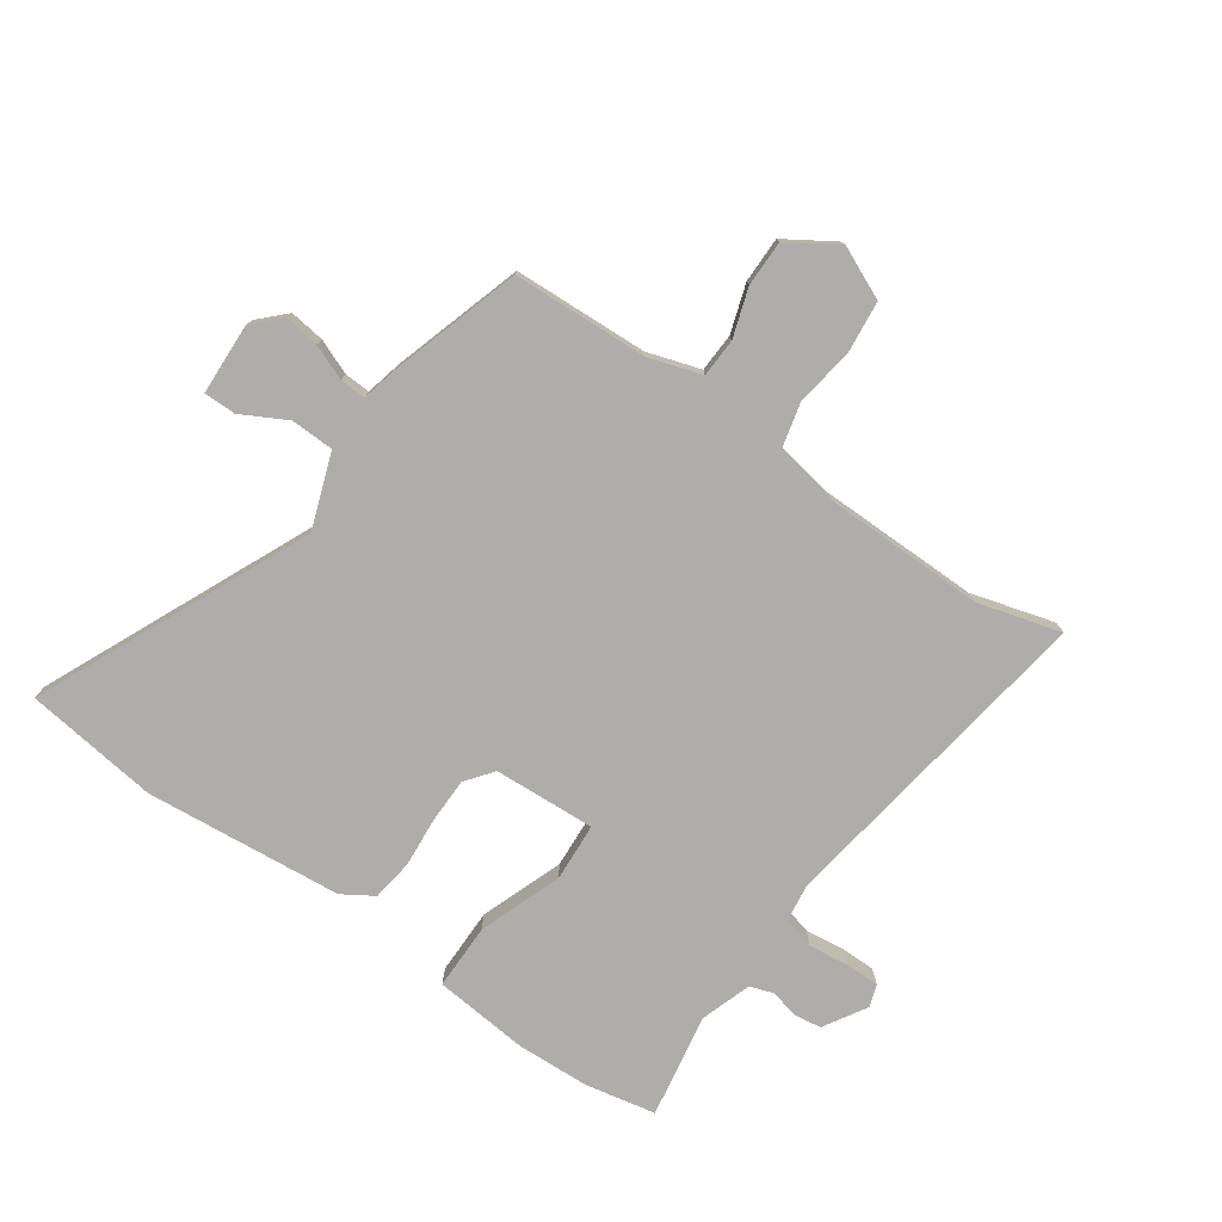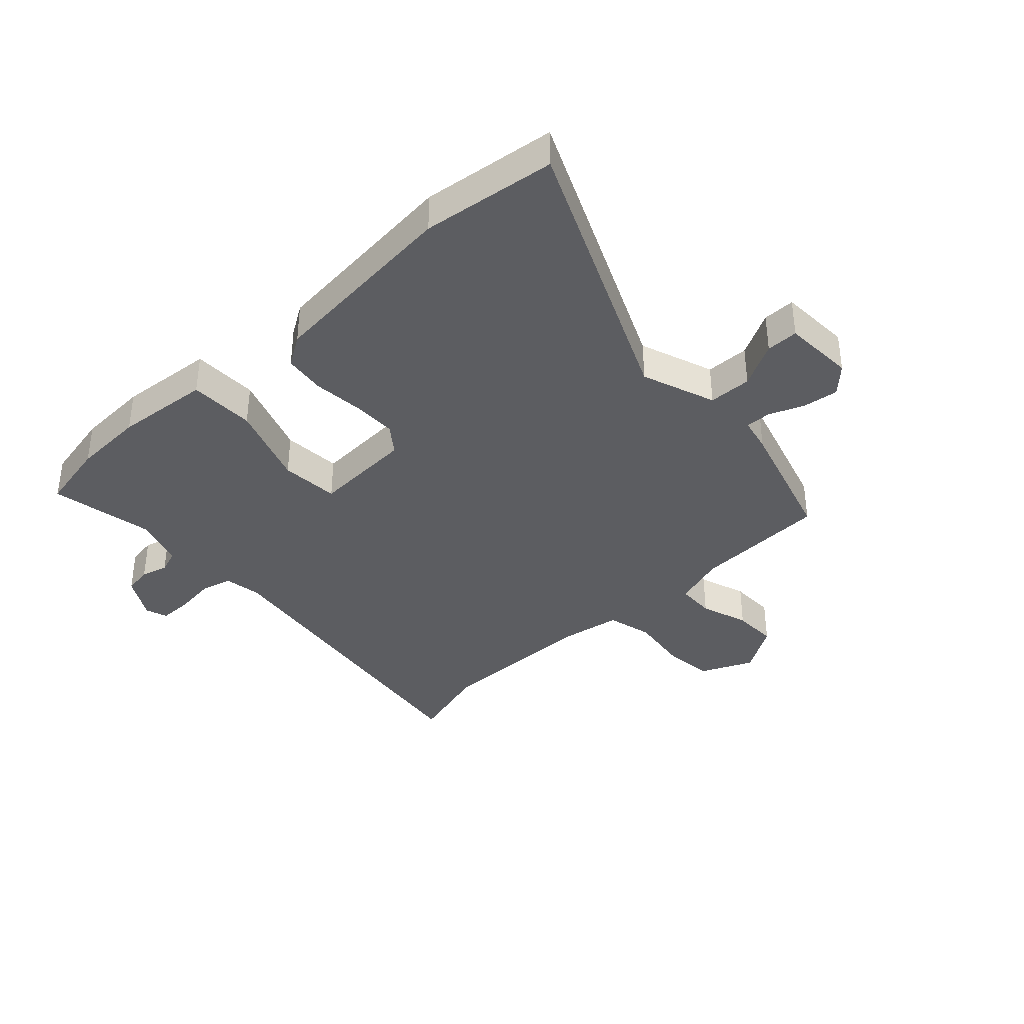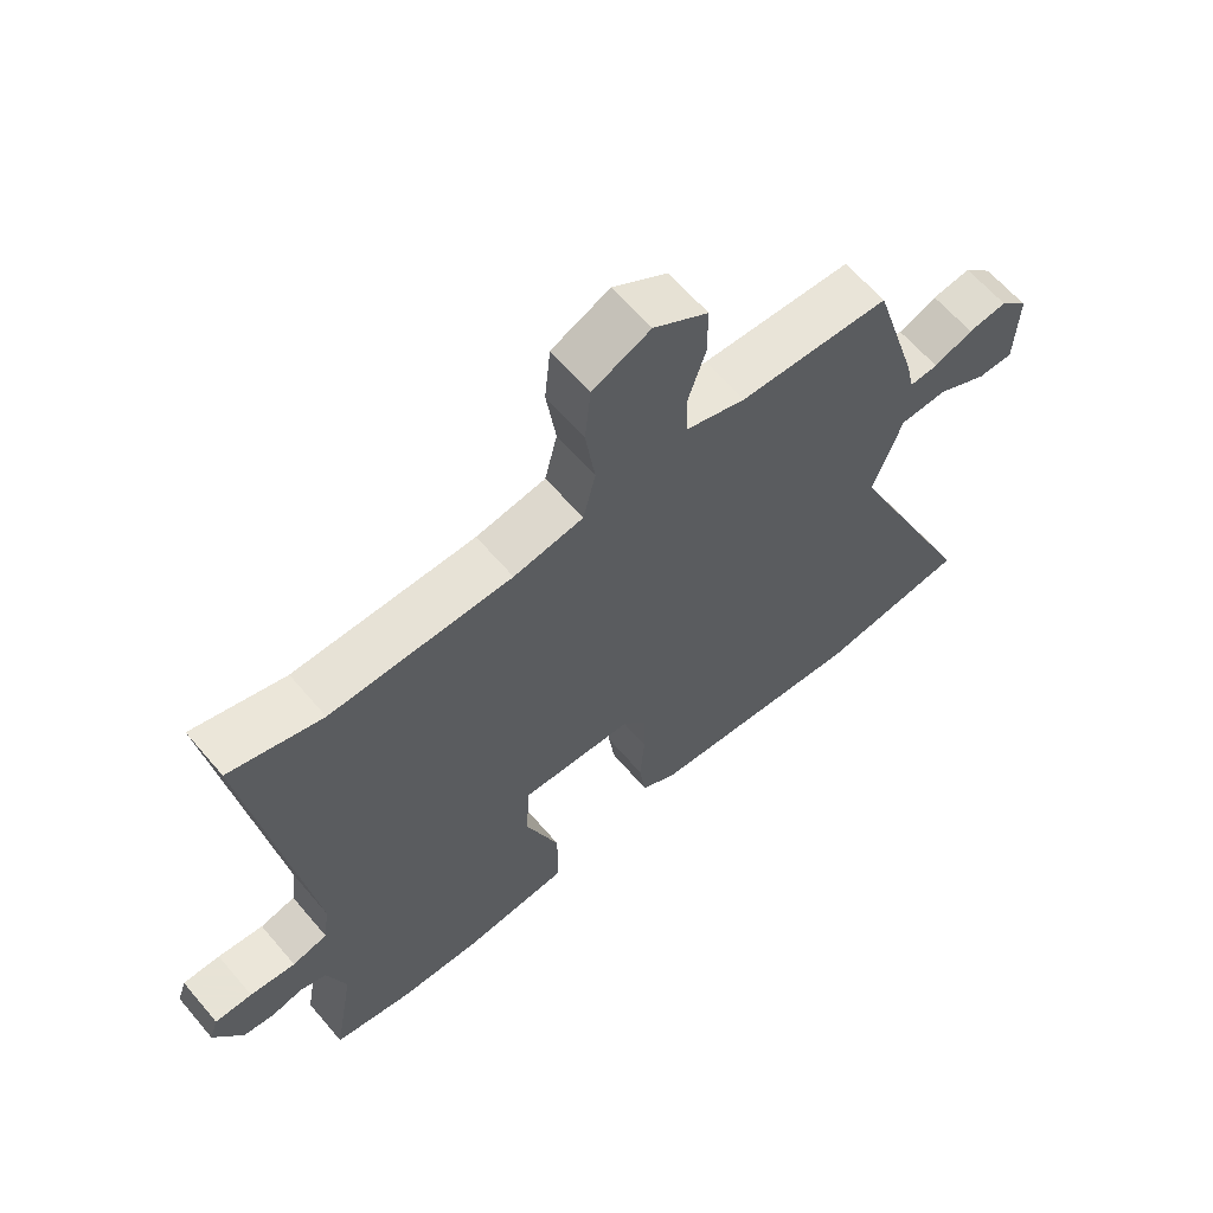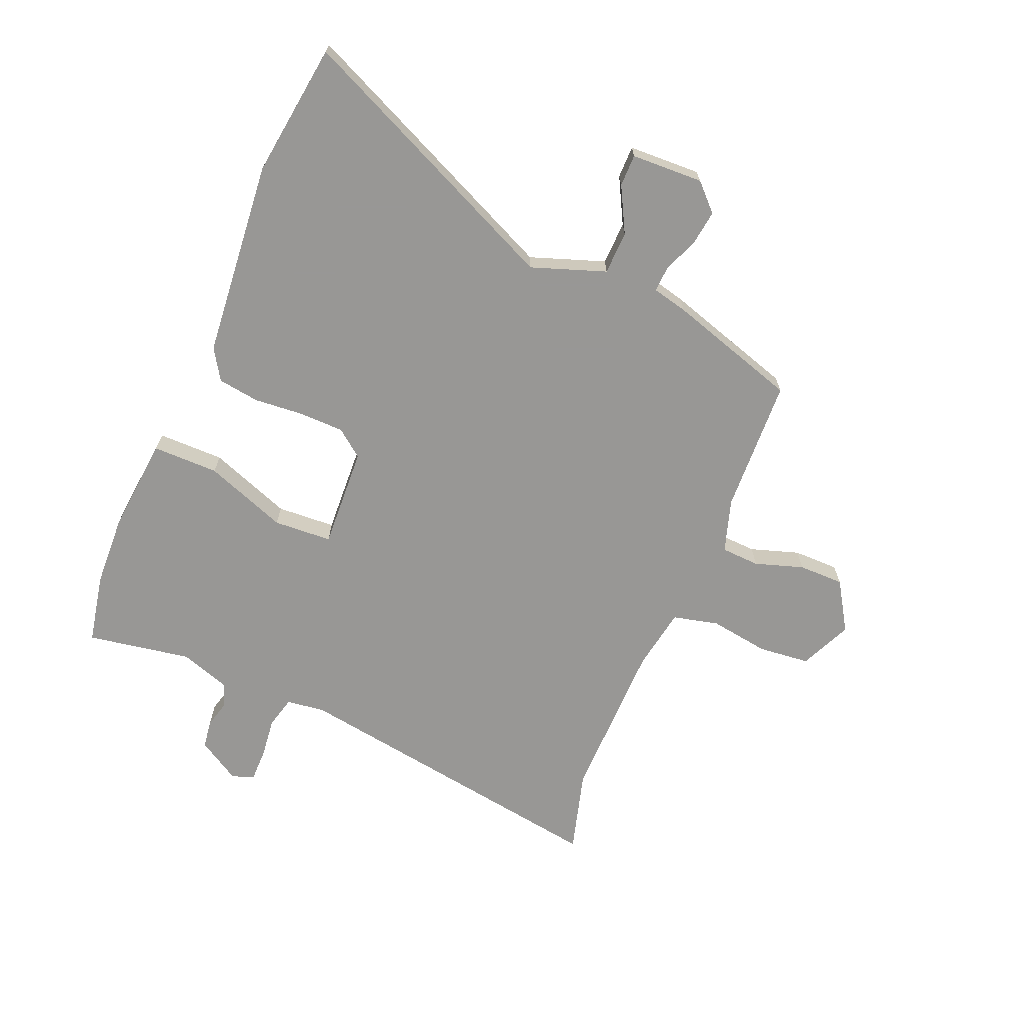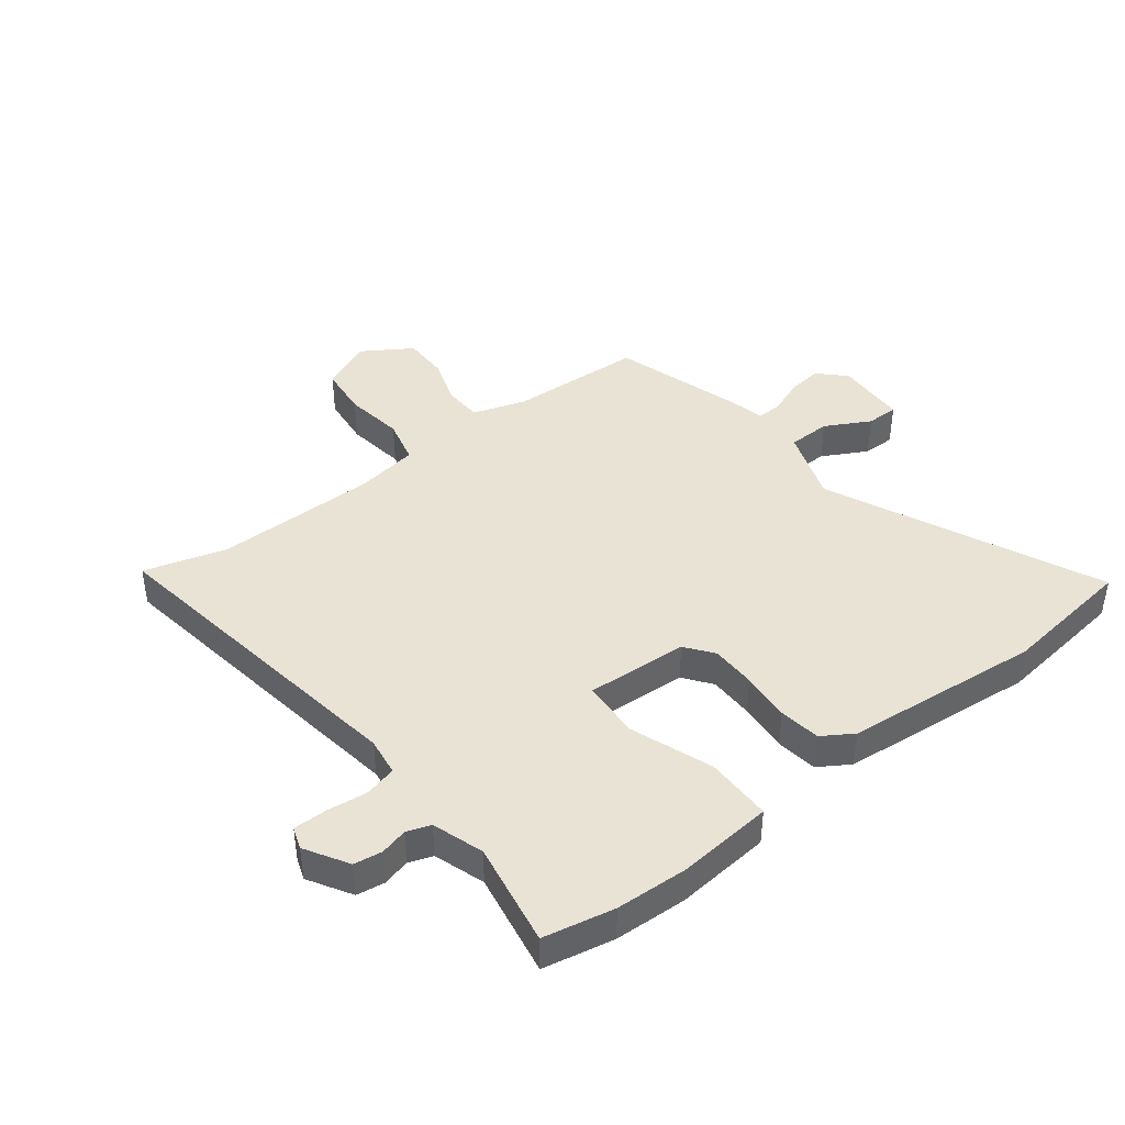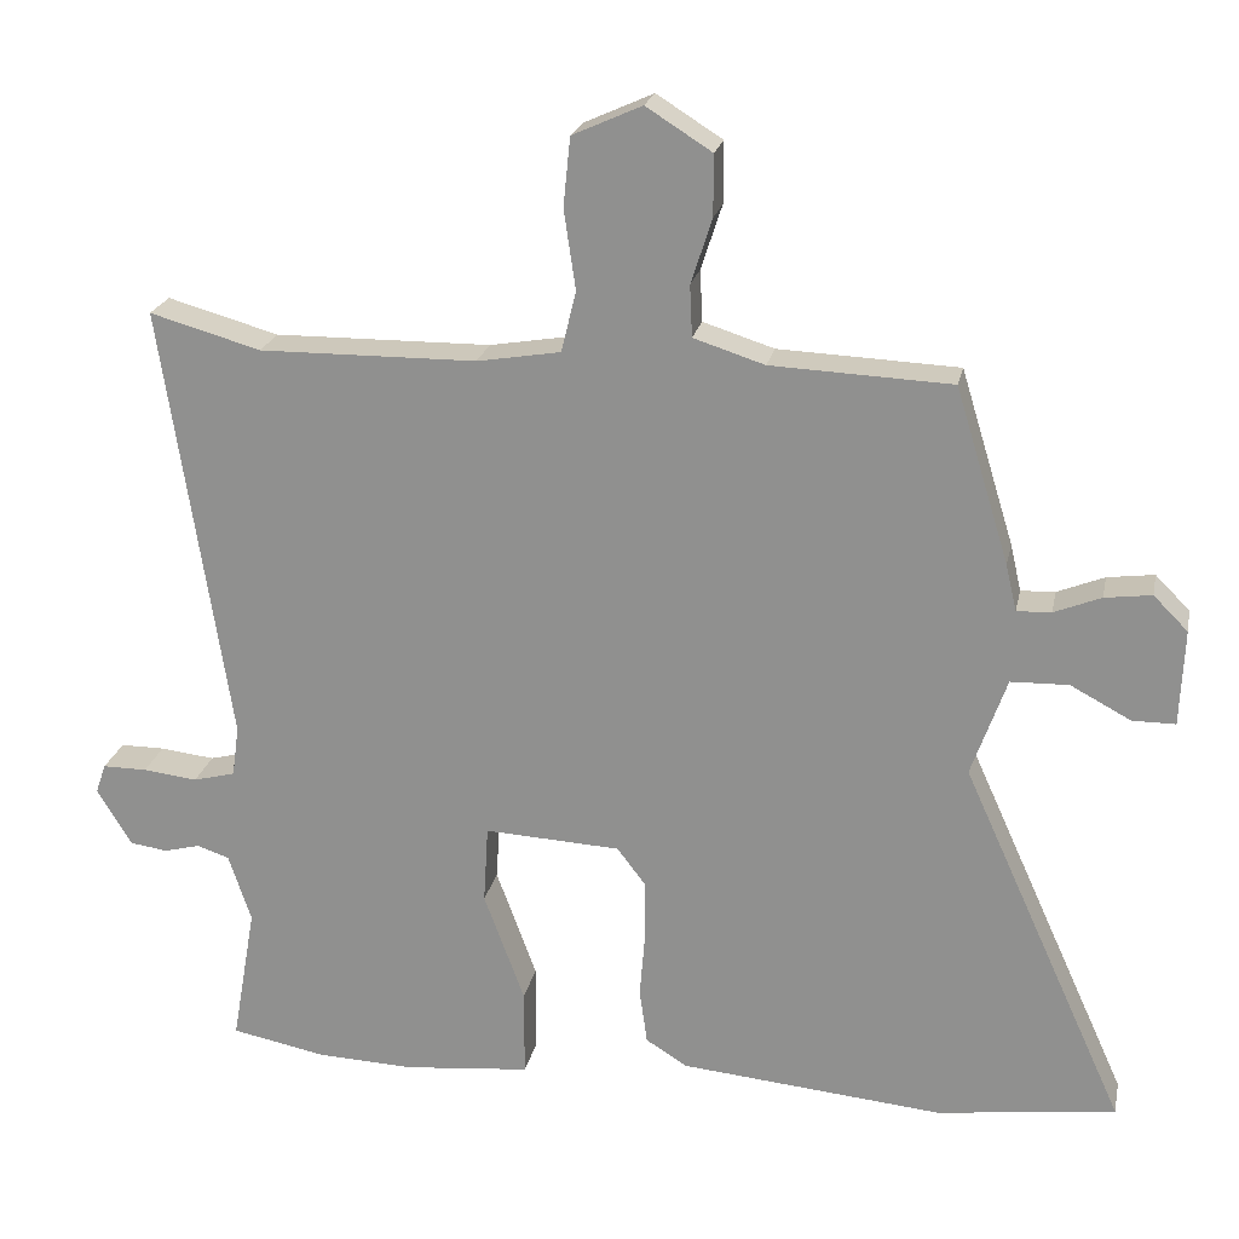
<metadata>
{"format":"obj","ext":"obj","renderer":"f3d","projection":"perspective","resolution":1024,"background":"white","views":[{"elev":-77.3,"azim":-34.8,"up":"+Y"},{"elev":-37.2,"azim":-136.7,"up":"+Y"},{"elev":62.6,"azim":139.7,"up":"+Z"},{"elev":-68.2,"azim":-112.8,"up":"+Y"},{"elev":42.0,"azim":142.5,"up":"+Y"},{"elev":22.0,"azim":-168.4,"up":"+Z"}]}
</metadata>
<code>
v 0.523 0.07 -0.495
v 0.402 0.07 -0.519
v 0.278 0.07 -0.524
v 0.115 0.07 -0.508
v 0.115 0.07 -0.395
v 0.167 0.07 -0.254
v 0.161 0.07 -0.154
v -0.013 0.07 -0.163
v -0.049 0.07 -0.21
v -0.05 0.07 -0.287
v -0.043 0.07 -0.372
v -0.053 0.07 -0.443
v -0.106 0.07 -0.476
v -0.444 0.07 -0.507
v -0.673 0.07 -0.477
v -0.462 0.07 -0.011
v -0.507 0.07 0.116
v -0.581 0.07 0.118
v -0.658 0.07 0.077
v -0.713 0.07 0.077
v -0.718 0.07 0.2
v -0.674 0.07 0.244
v -0.614 0.07 0.236
v -0.554 0.07 0.212
v -0.51 0.07 0.21
v -0.496 0.07 0.27
v -0.427 0.07 0.494
v -0.196 0.07 0.504
v -0.105 0.07 0.533
v -0.102 0.07 0.599
v -0.129 0.07 0.682
v -0.129 0.07 0.76
v -0.045 0.07 0.813
v 0.044 0.07 0.773
v 0.053 0.07 0.685
v 0.038 0.07 0.583
v 0.057 0.07 0.505
v 0.164 0.07 0.487
v 0.442 0.07 0.484
v 0.584 0.07 0.524
v 0.498 0.07 -0.039
v 0.507 0.07 -0.104
v 0.561 0.07 -0.118
v 0.631 0.07 -0.11
v 0.688 0.07 -0.11
v 0.701 0.07 -0.148
v 0.657 0.07 -0.221
v 0.609 0.07 -0.228
v 0.562 0.07 -0.216
v 0.521 0.07 -0.23
v 0.492 0.07 -0.317
v 0.523 0 -0.495
v 0.402 0 -0.519
v 0.278 0 -0.524
v 0.115 0 -0.508
v 0.115 0 -0.395
v 0.167 0 -0.254
v 0.161 0 -0.154
v -0.013 0 -0.163
v -0.049 0 -0.21
v -0.05 0 -0.287
v -0.043 0 -0.372
v -0.053 0 -0.443
v -0.106 0 -0.476
v -0.444 0 -0.507
v -0.673 0 -0.477
v -0.462 0 -0.011
v -0.507 0 0.116
v -0.581 0 0.118
v -0.658 0 0.077
v -0.713 0 0.077
v -0.718 0 0.2
v -0.674 0 0.244
v -0.614 0 0.236
v -0.554 0 0.212
v -0.51 0 0.21
v -0.496 0 0.27
v -0.427 0 0.494
v -0.196 0 0.504
v -0.105 0 0.533
v -0.102 0 0.599
v -0.129 0 0.682
v -0.129 0 0.76
v -0.045 0 0.813
v 0.044 0 0.773
v 0.053 0 0.685
v 0.038 0 0.583
v 0.057 0 0.505
v 0.164 0 0.487
v 0.442 0 0.484
v 0.584 0 0.524
v 0.498 0 -0.039
v 0.507 0 -0.104
v 0.561 0 -0.118
v 0.631 0 -0.11
v 0.688 0 -0.11
v 0.701 0 -0.148
v 0.657 0 -0.221
v 0.609 0 -0.228
v 0.562 0 -0.216
v 0.521 0 -0.23
v 0.492 0 -0.317
f 46 47 48 49
f 46 49 50
f 43 44 45 46
f 43 46 50
f 42 43 50
f 41 42 50 51
f 39 40 41
f 38 39 41 51
f 33 34 35 36
f 33 36 37
f 30 31 32 33
f 29 30 33 37
f 28 29 37
f 25 26 27 28
f 25 28 37 38
f 21 22 23 24
f 21 24 25
f 18 19 20 21
f 17 18 21 25
f 16 17 25 38
f 10 11 12 13
f 9 10 13 14
f 8 9 14 15
f 3 4 5 6
f 3 6 7
f 2 3 7
f 1 2 7
f 51 1 7
f 38 51 7
f 8 15 16 38
f 7 8 38
f 100 99 98 97
f 101 100 97
f 97 96 95 94
f 101 97 94
f 101 94 93
f 102 101 93 92
f 92 91 90
f 102 92 90 89
f 87 86 85 84
f 88 87 84
f 84 83 82 81
f 88 84 81 80
f 88 80 79
f 79 78 77 76
f 89 88 79 76
f 75 74 73 72
f 76 75 72
f 72 71 70 69
f 76 72 69 68
f 89 76 68 67
f 64 63 62 61
f 65 64 61 60
f 66 65 60 59
f 57 56 55 54
f 58 57 54
f 58 54 53
f 58 53 52
f 58 52 102
f 58 102 89
f 89 67 66 59
f 89 59 58
f 1 52 53 2
f 2 53 54 3
f 3 54 55 4
f 4 55 56 5
f 5 56 57 6
f 6 57 58 7
f 7 58 59 8
f 8 59 60 9
f 9 60 61 10
f 10 61 62 11
f 11 62 63 12
f 12 63 64 13
f 13 64 65 14
f 14 65 66 15
f 15 66 67 16
f 16 67 68 17
f 17 68 69 18
f 18 69 70 19
f 19 70 71 20
f 20 71 72 21
f 21 72 73 22
f 22 73 74 23
f 23 74 75 24
f 24 75 76 25
f 25 76 77 26
f 26 77 78 27
f 27 78 79 28
f 28 79 80 29
f 29 80 81 30
f 30 81 82 31
f 31 82 83 32
f 32 83 84 33
f 33 84 85 34
f 34 85 86 35
f 35 86 87 36
f 36 87 88 37
f 37 88 89 38
f 38 89 90 39
f 39 90 91 40
f 40 91 92 41
f 41 92 93 42
f 42 93 94 43
f 43 94 95 44
f 44 95 96 45
f 45 96 97 46
f 46 97 98 47
f 47 98 99 48
f 48 99 100 49
f 49 100 101 50
f 50 101 102 51
f 51 102 52 1

</code>
